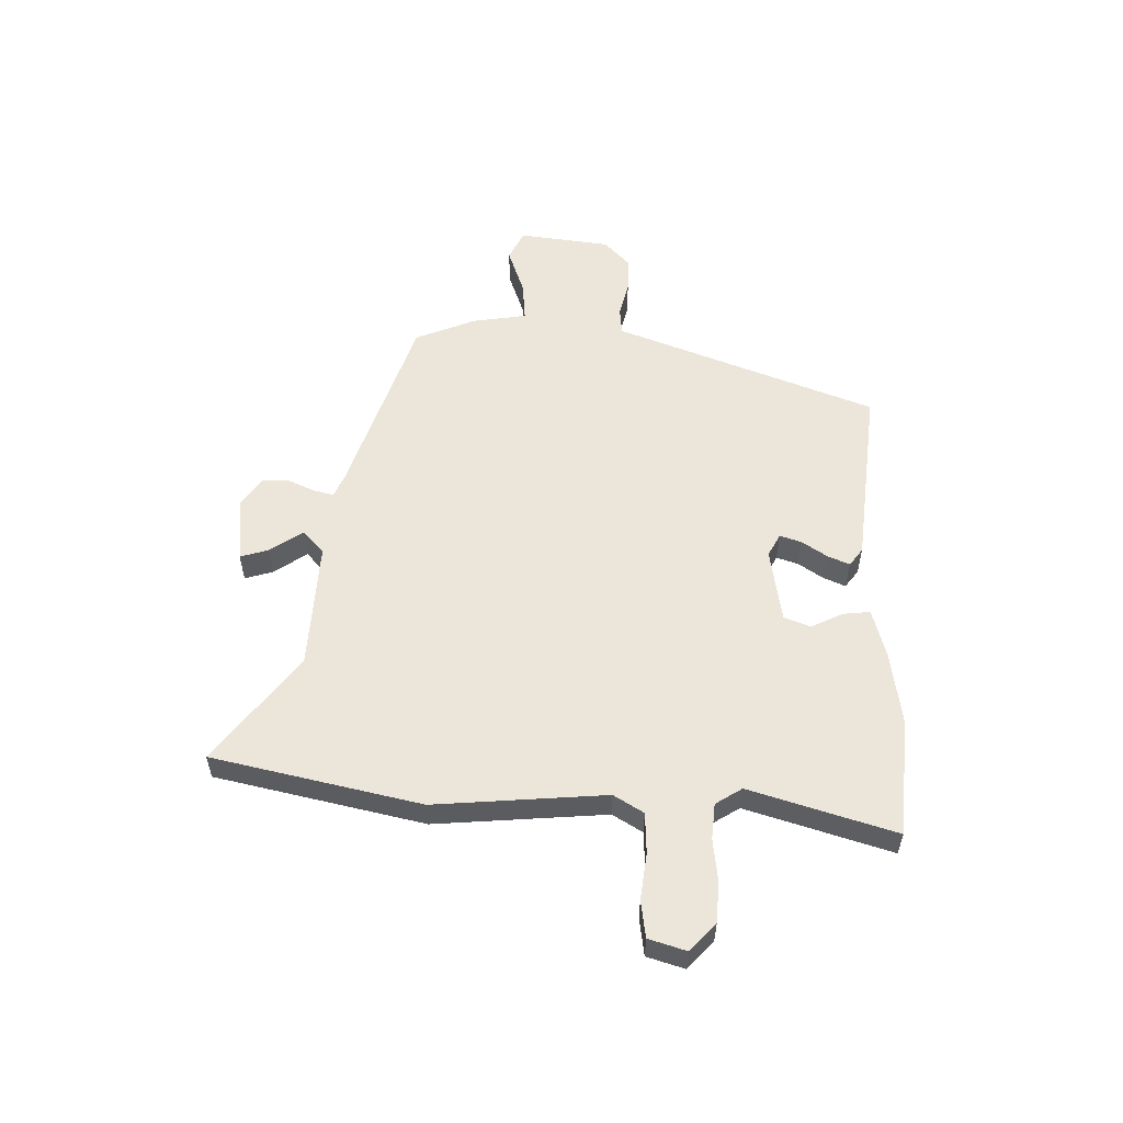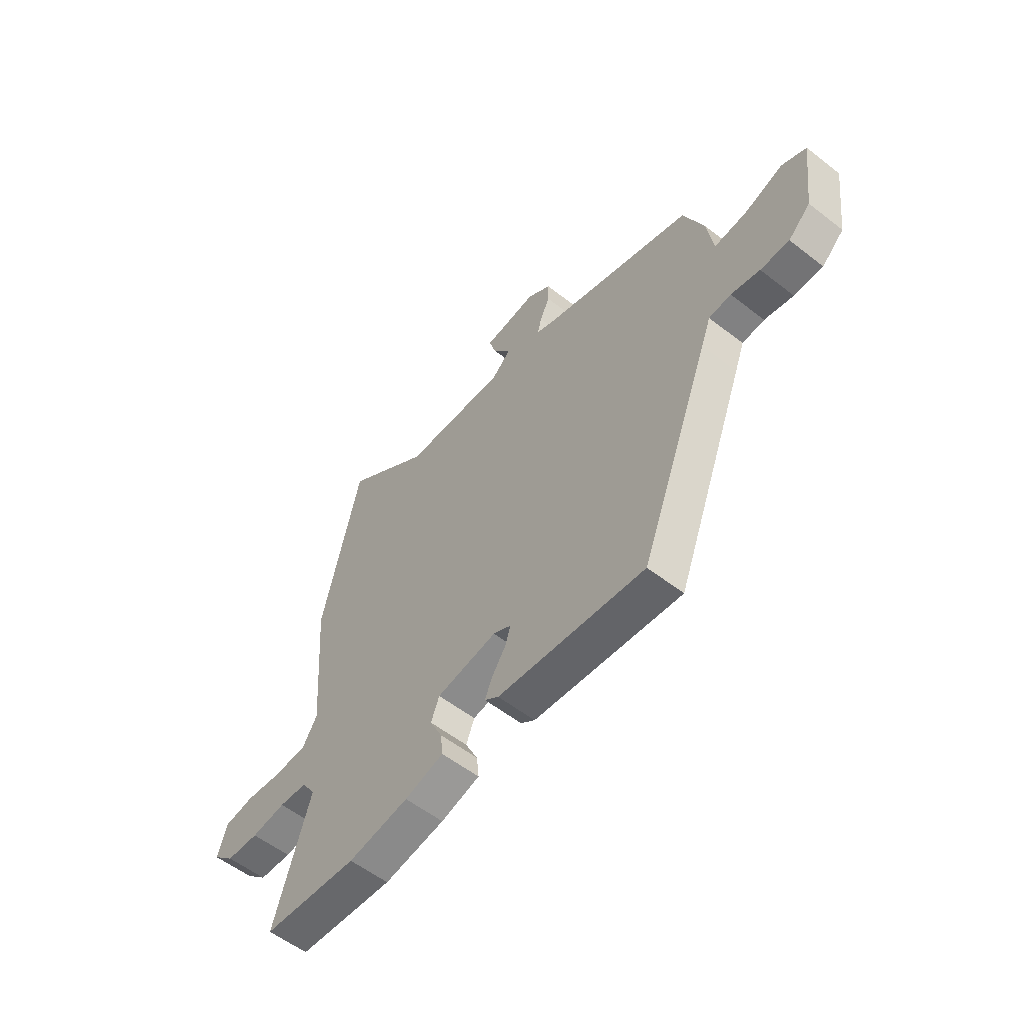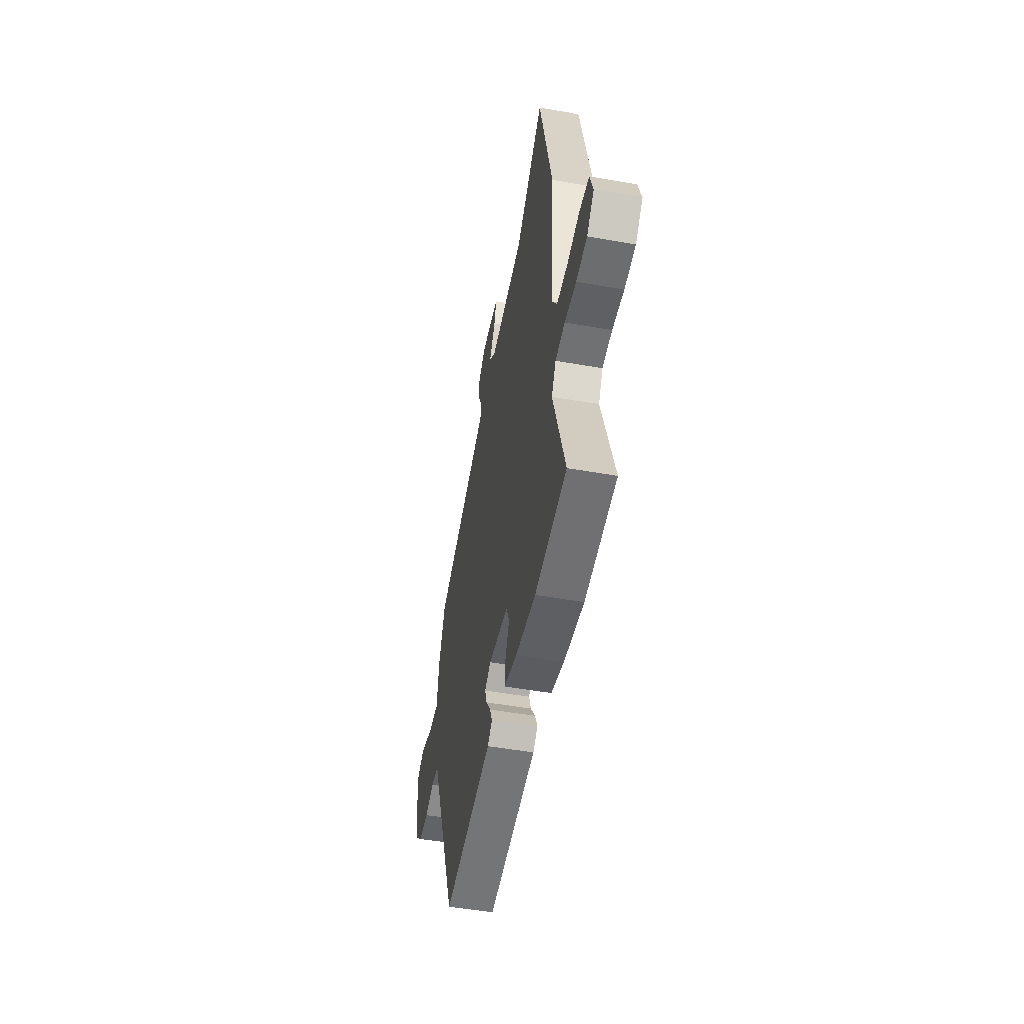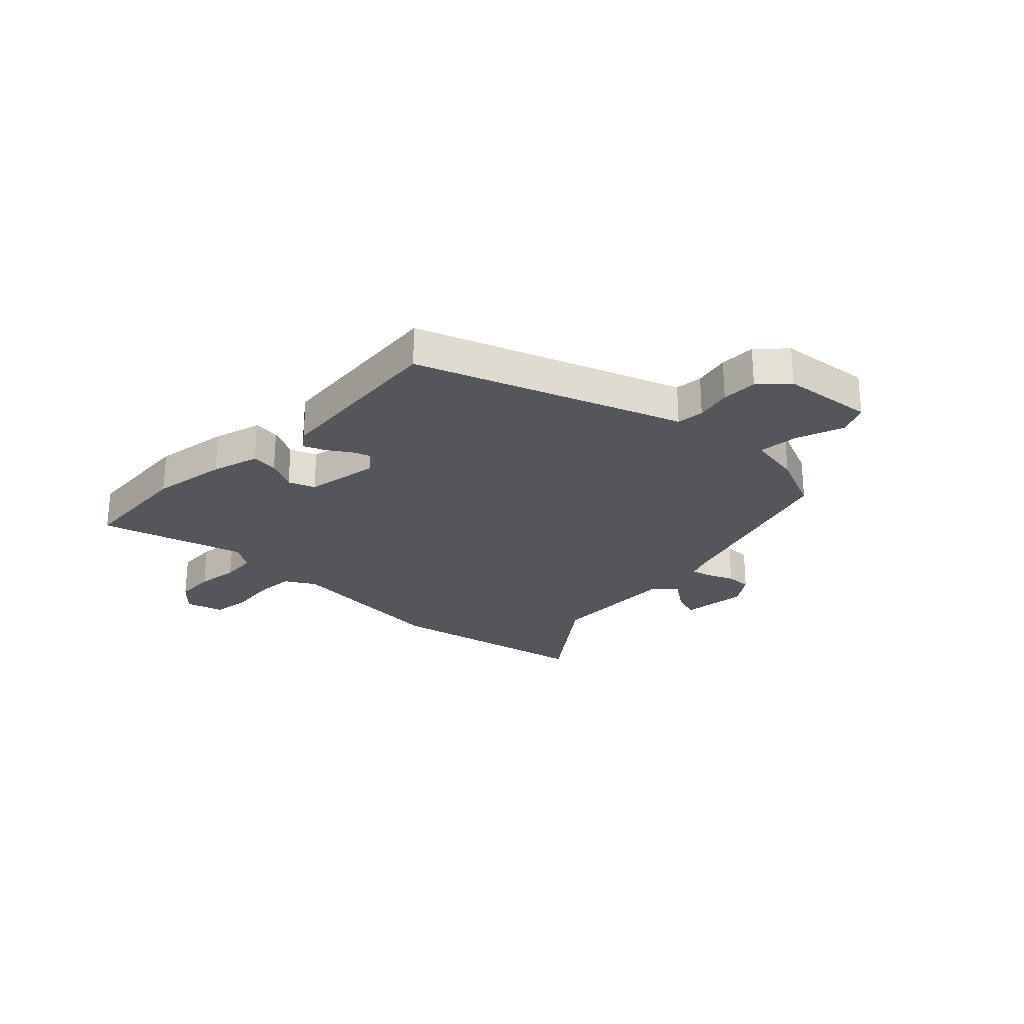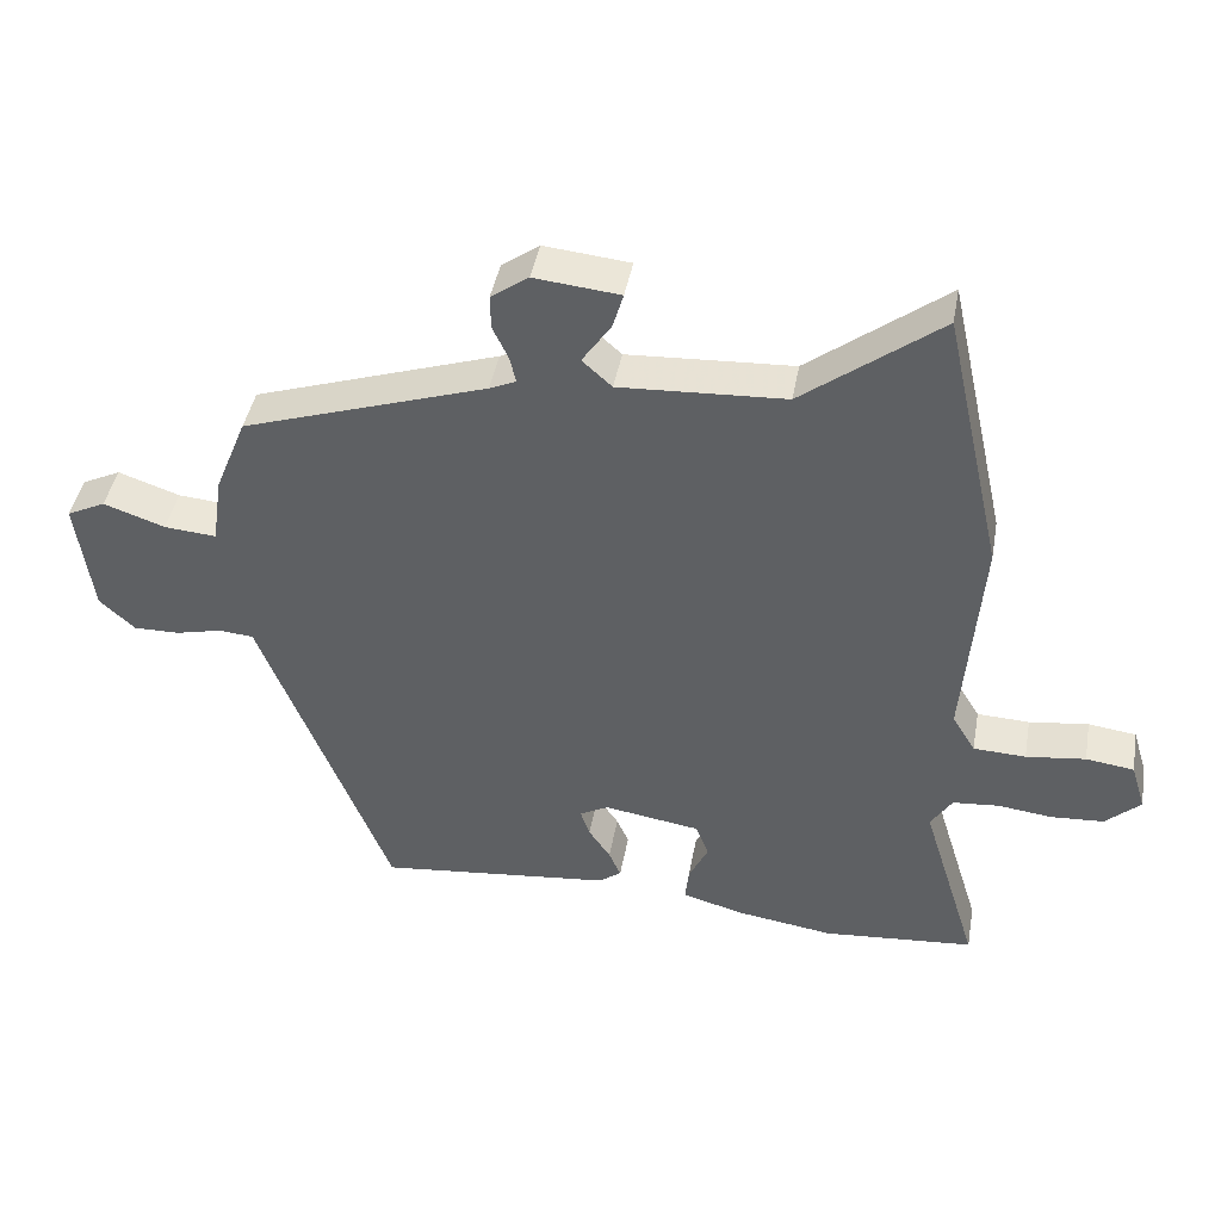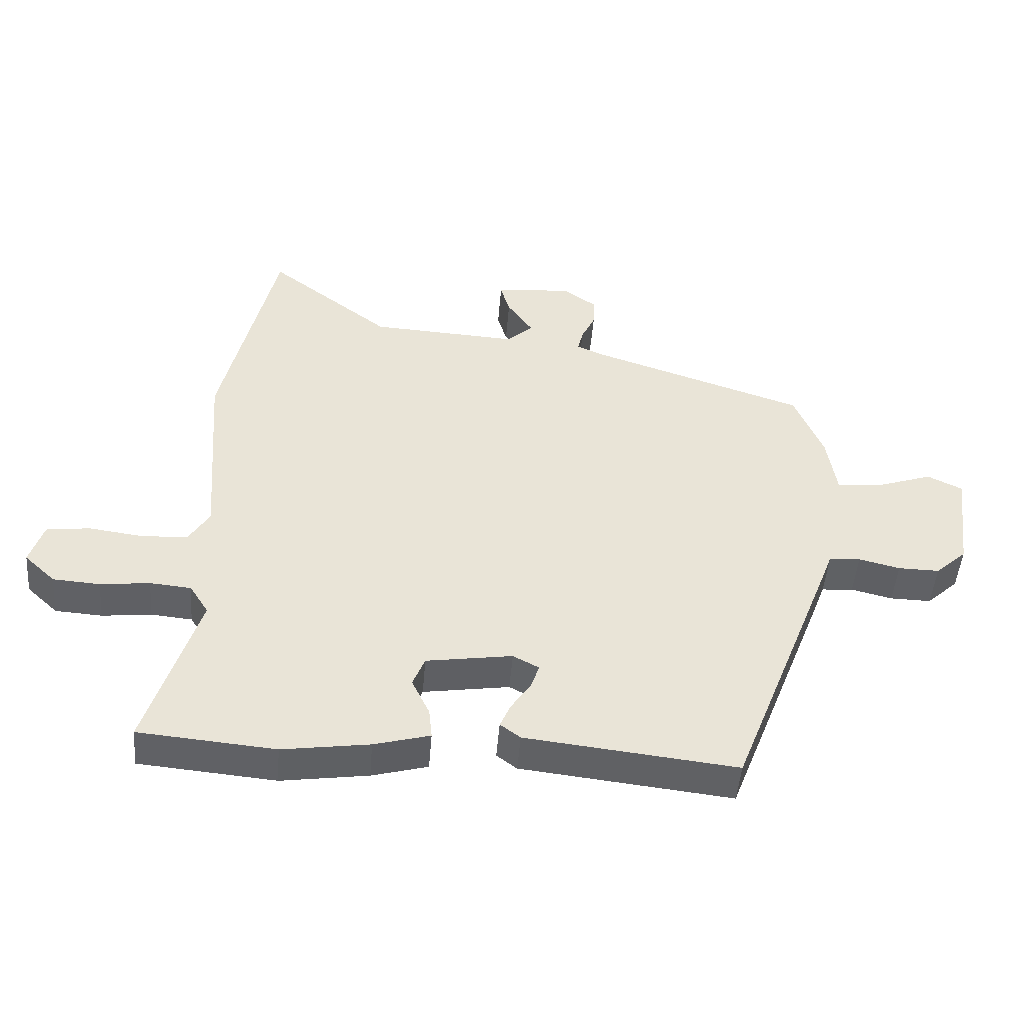
<metadata>
{"format":"obj","ext":"obj","renderer":"f3d","projection":"perspective","resolution":1024,"background":"white","views":[{"elev":55.3,"azim":91.0,"up":"+Y"},{"elev":-56.7,"azim":-129.1,"up":"+Z"},{"elev":-50.0,"azim":79.0,"up":"+Z"},{"elev":-25.4,"azim":-135.2,"up":"+Y"},{"elev":43.3,"azim":10.3,"up":"+Z"},{"elev":-48.1,"azim":175.4,"up":"+Z"}]}
</metadata>
<code>
v 0.46 0.07 0.679
v 0.545 0.07 0.301
v 0.521 0.07 -0.01
v 0.554 0.07 -0.064
v 0.628 0.07 -0.067
v 0.712 0.07 -0.056
v 0.78 0.07 -0.065
v 0.801 0.07 -0.133
v 0.752 0.07 -0.179
v 0.678 0.07 -0.184
v 0.6 0.07 -0.175
v 0.535 0.07 -0.181
v 0.505 0.07 -0.229
v 0.586 0.07 -0.492
v 0.371 0.07 -0.511
v 0.234 0.07 -0.491
v 0.146 0.07 -0.467
v 0.151 0.07 -0.418
v 0.179 0.07 -0.36
v 0.16 0.07 -0.312
v 0.024 0.07 -0.291
v -0.017 0.07 -0.313
v -0.004 0.07 -0.352
v 0.027 0.07 -0.398
v 0.044 0.07 -0.437
v 0.012 0.07 -0.461
v -0.321 0.07 -0.498
v -0.482 0.07 -0.083
v -0.504 0.07 -0.025
v -0.554 0.07 -0.021
v -0.619 0.07 -0.037
v -0.684 0.07 -0.038
v -0.734 0.07 0.008
v -0.756 0.07 0.175
v -0.701 0.07 0.202
v -0.614 0.07 0.172
v -0.54 0.07 0.166
v -0.525 0.07 0.265
v -0.48 0.07 0.376
v -0.134 0.07 0.491
v -0.096 0.07 0.508
v -0.105 0.07 0.545
v -0.127 0.07 0.592
v -0.128 0.07 0.64
v -0.075 0.07 0.678
v 0.046 0.07 0.666
v 0.031 0.07 0.615
v -0.01 0.07 0.555
v 0.032 0.07 0.517
v 0.266 0.07 0.53
v 0.46 0 0.679
v 0.545 0 0.301
v 0.521 0 -0.01
v 0.554 0 -0.064
v 0.628 0 -0.067
v 0.712 0 -0.056
v 0.78 0 -0.065
v 0.801 0 -0.133
v 0.752 0 -0.179
v 0.678 0 -0.184
v 0.6 0 -0.175
v 0.535 0 -0.181
v 0.505 0 -0.229
v 0.586 0 -0.492
v 0.371 0 -0.511
v 0.234 0 -0.491
v 0.146 0 -0.467
v 0.151 0 -0.418
v 0.179 0 -0.36
v 0.16 0 -0.312
v 0.024 0 -0.291
v -0.017 0 -0.313
v -0.004 0 -0.352
v 0.027 0 -0.398
v 0.044 0 -0.437
v 0.012 0 -0.461
v -0.321 0 -0.498
v -0.482 0 -0.083
v -0.504 0 -0.025
v -0.554 0 -0.021
v -0.619 0 -0.037
v -0.684 0 -0.038
v -0.734 0 0.008
v -0.756 0 0.175
v -0.701 0 0.202
v -0.614 0 0.172
v -0.54 0 0.166
v -0.525 0 0.265
v -0.48 0 0.376
v -0.134 0 0.491
v -0.096 0 0.508
v -0.105 0 0.545
v -0.127 0 0.592
v -0.128 0 0.64
v -0.075 0 0.678
v 0.046 0 0.666
v 0.031 0 0.615
v -0.01 0 0.555
v 0.032 0 0.517
v 0.266 0 0.53
f 46 47 48
f 45 46 48
f 44 45 48
f 43 44 48
f 42 43 48
f 41 42 48 49
f 40 41 49 50
f 39 40 50
f 38 39 50
f 37 38 50
f 34 35 36
f 33 34 36
f 32 33 36
f 31 32 36
f 30 31 36
f 29 30 36 37
f 28 29 37
f 27 28 37
f 26 27 37
f 25 26 37
f 24 25 37
f 23 24 37
f 22 23 37
f 21 22 37 50
f 17 18 19
f 16 17 19
f 15 16 19
f 14 15 19
f 13 14 19
f 12 13 19 20
f 9 10 11
f 8 9 11
f 7 8 11
f 6 7 11
f 5 6 11
f 4 5 11 12
f 12 20 21
f 4 12 21
f 3 4 21
f 3 21 50
f 2 3 50
f 1 2 50
f 98 97 96
f 98 96 95
f 98 95 94
f 98 94 93
f 98 93 92
f 99 98 92 91
f 100 99 91 90
f 100 90 89
f 100 89 88
f 100 88 87
f 86 85 84
f 86 84 83
f 86 83 82
f 86 82 81
f 86 81 80
f 87 86 80 79
f 87 79 78
f 87 78 77
f 87 77 76
f 87 76 75
f 87 75 74
f 87 74 73
f 87 73 72
f 100 87 72 71
f 69 68 67
f 69 67 66
f 69 66 65
f 69 65 64
f 69 64 63
f 70 69 63 62
f 61 60 59
f 61 59 58
f 61 58 57
f 61 57 56
f 61 56 55
f 62 61 55 54
f 71 70 62
f 71 62 54
f 71 54 53
f 100 71 53
f 100 53 52
f 100 52 51
f 1 51 52 2
f 2 52 53 3
f 3 53 54 4
f 4 54 55 5
f 5 55 56 6
f 6 56 57 7
f 7 57 58 8
f 8 58 59 9
f 9 59 60 10
f 10 60 61 11
f 11 61 62 12
f 12 62 63 13
f 13 63 64 14
f 14 64 65 15
f 15 65 66 16
f 16 66 67 17
f 17 67 68 18
f 18 68 69 19
f 19 69 70 20
f 20 70 71 21
f 21 71 72 22
f 22 72 73 23
f 23 73 74 24
f 24 74 75 25
f 25 75 76 26
f 26 76 77 27
f 27 77 78 28
f 28 78 79 29
f 29 79 80 30
f 30 80 81 31
f 31 81 82 32
f 32 82 83 33
f 33 83 84 34
f 34 84 85 35
f 35 85 86 36
f 36 86 87 37
f 37 87 88 38
f 38 88 89 39
f 39 89 90 40
f 40 90 91 41
f 41 91 92 42
f 42 92 93 43
f 43 93 94 44
f 44 94 95 45
f 45 95 96 46
f 46 96 97 47
f 47 97 98 48
f 48 98 99 49
f 49 99 100 50
f 50 100 51 1

</code>
